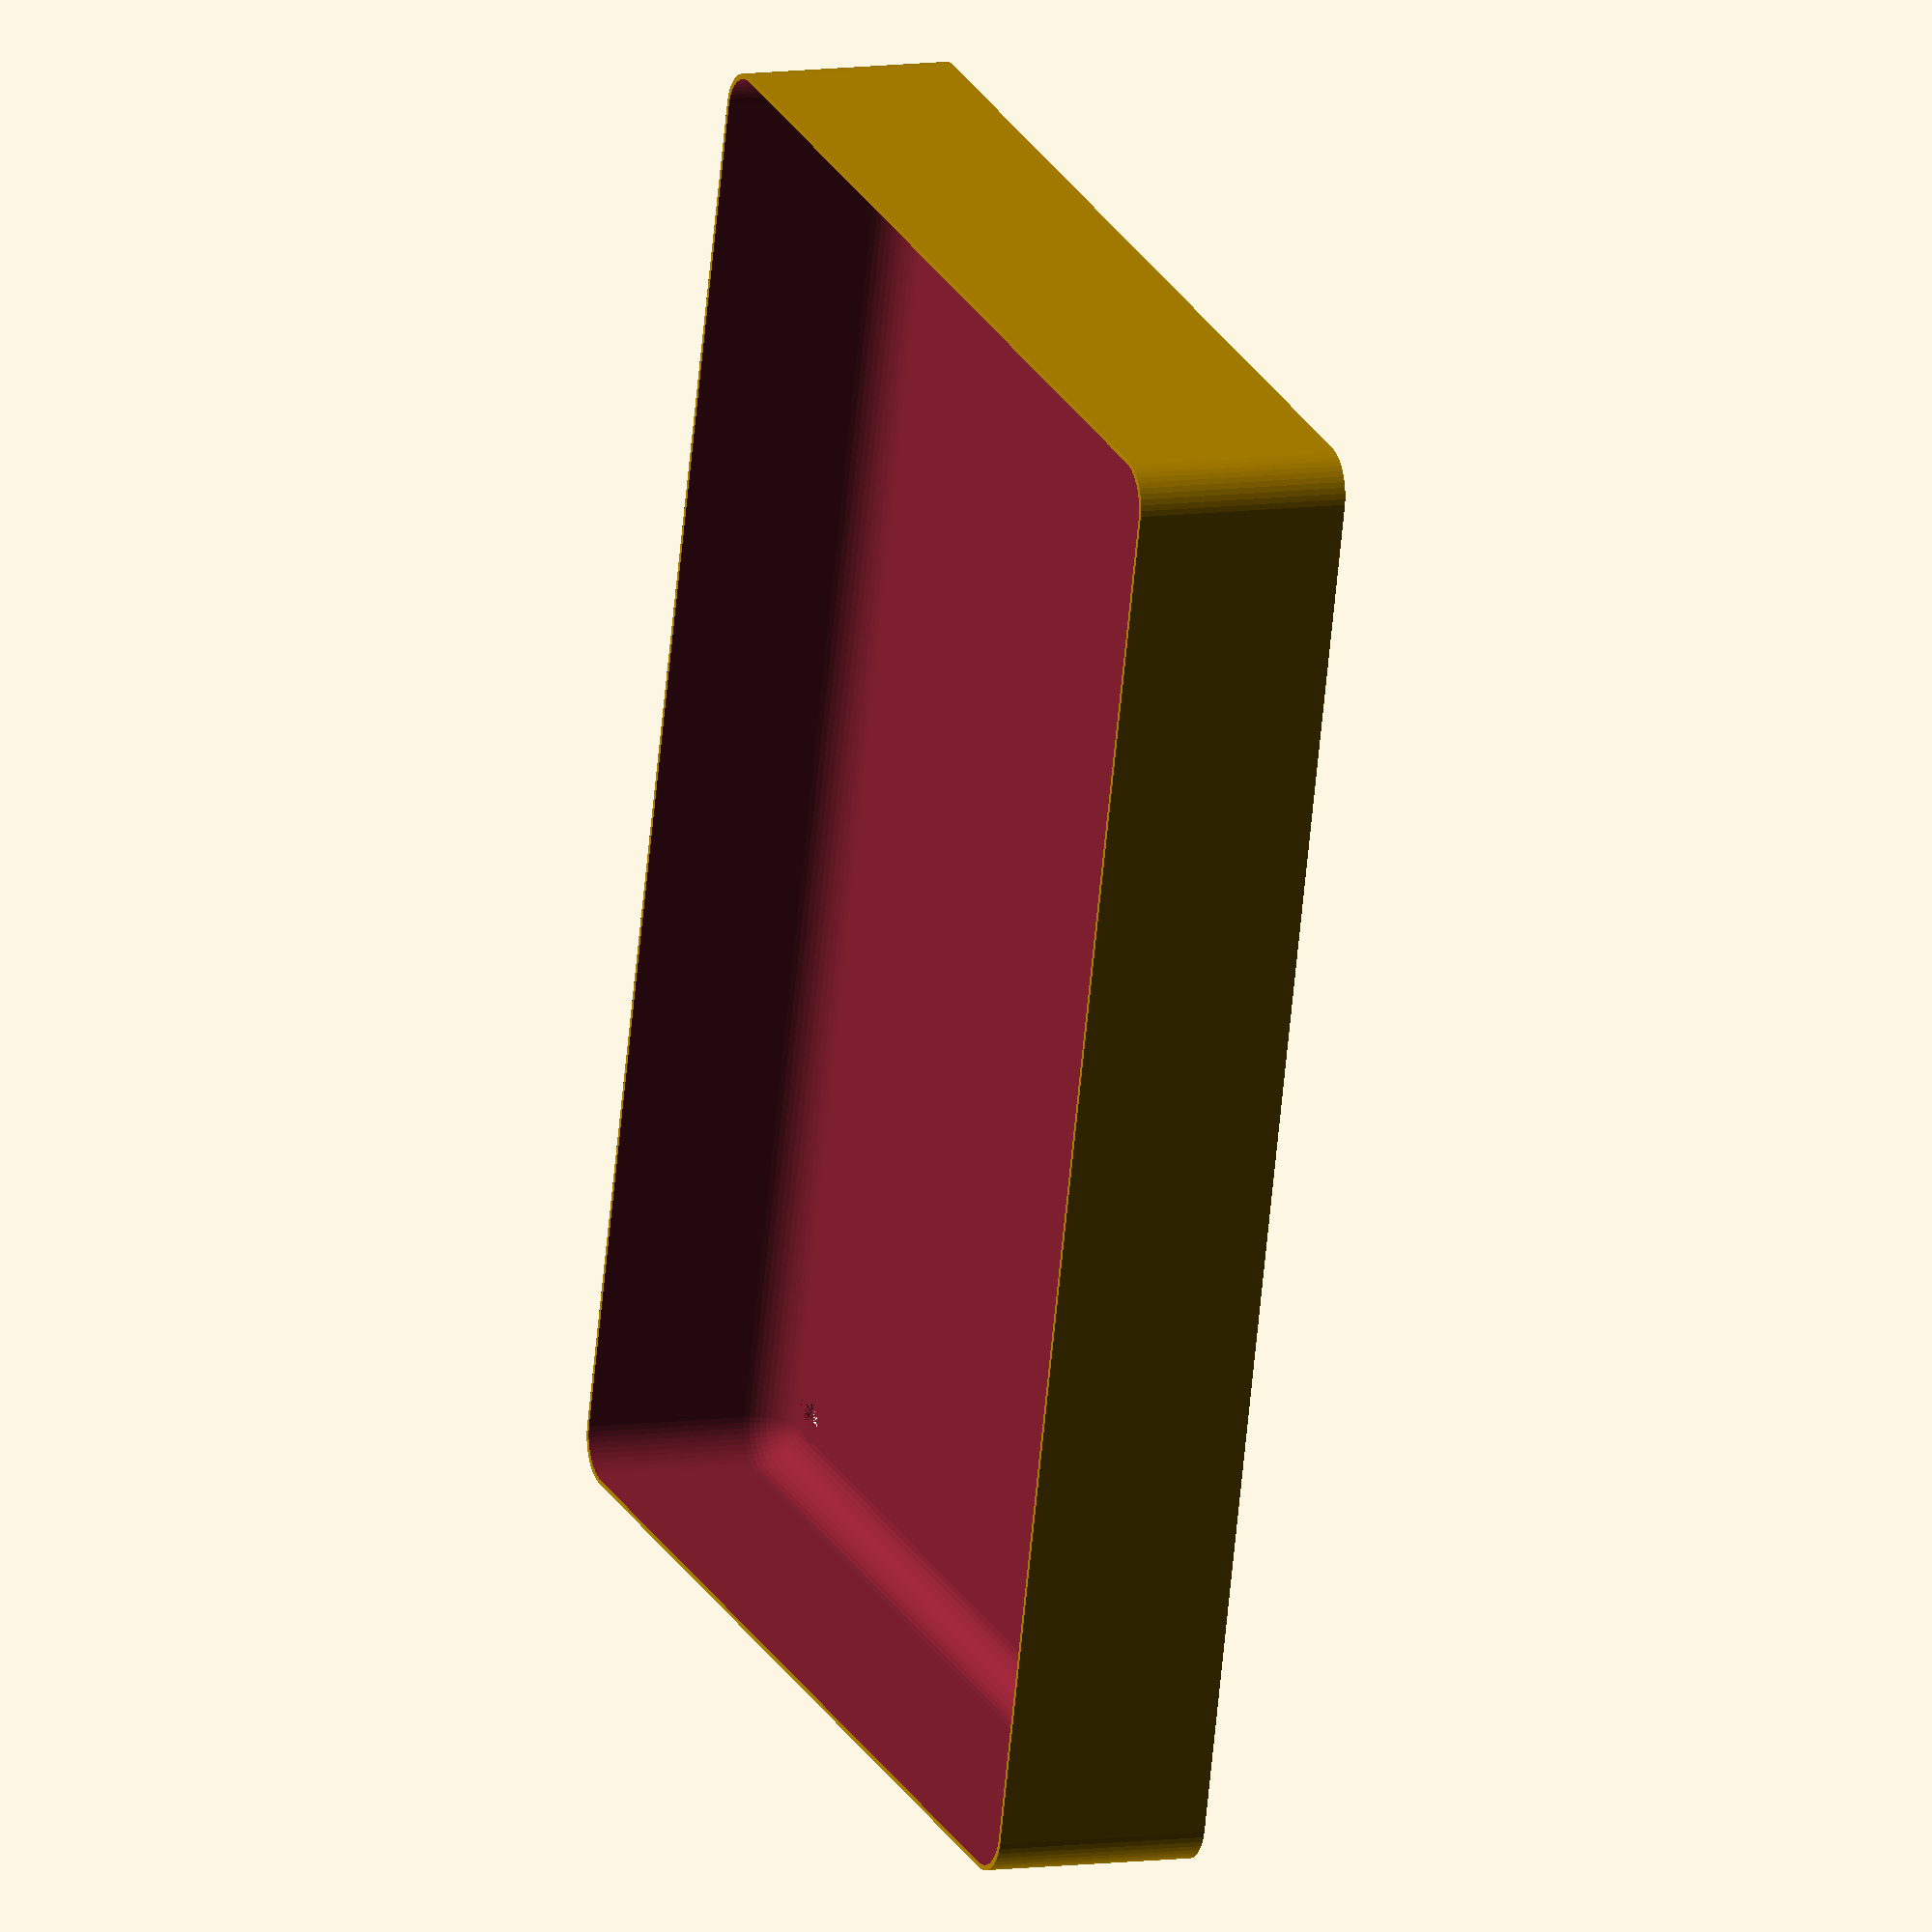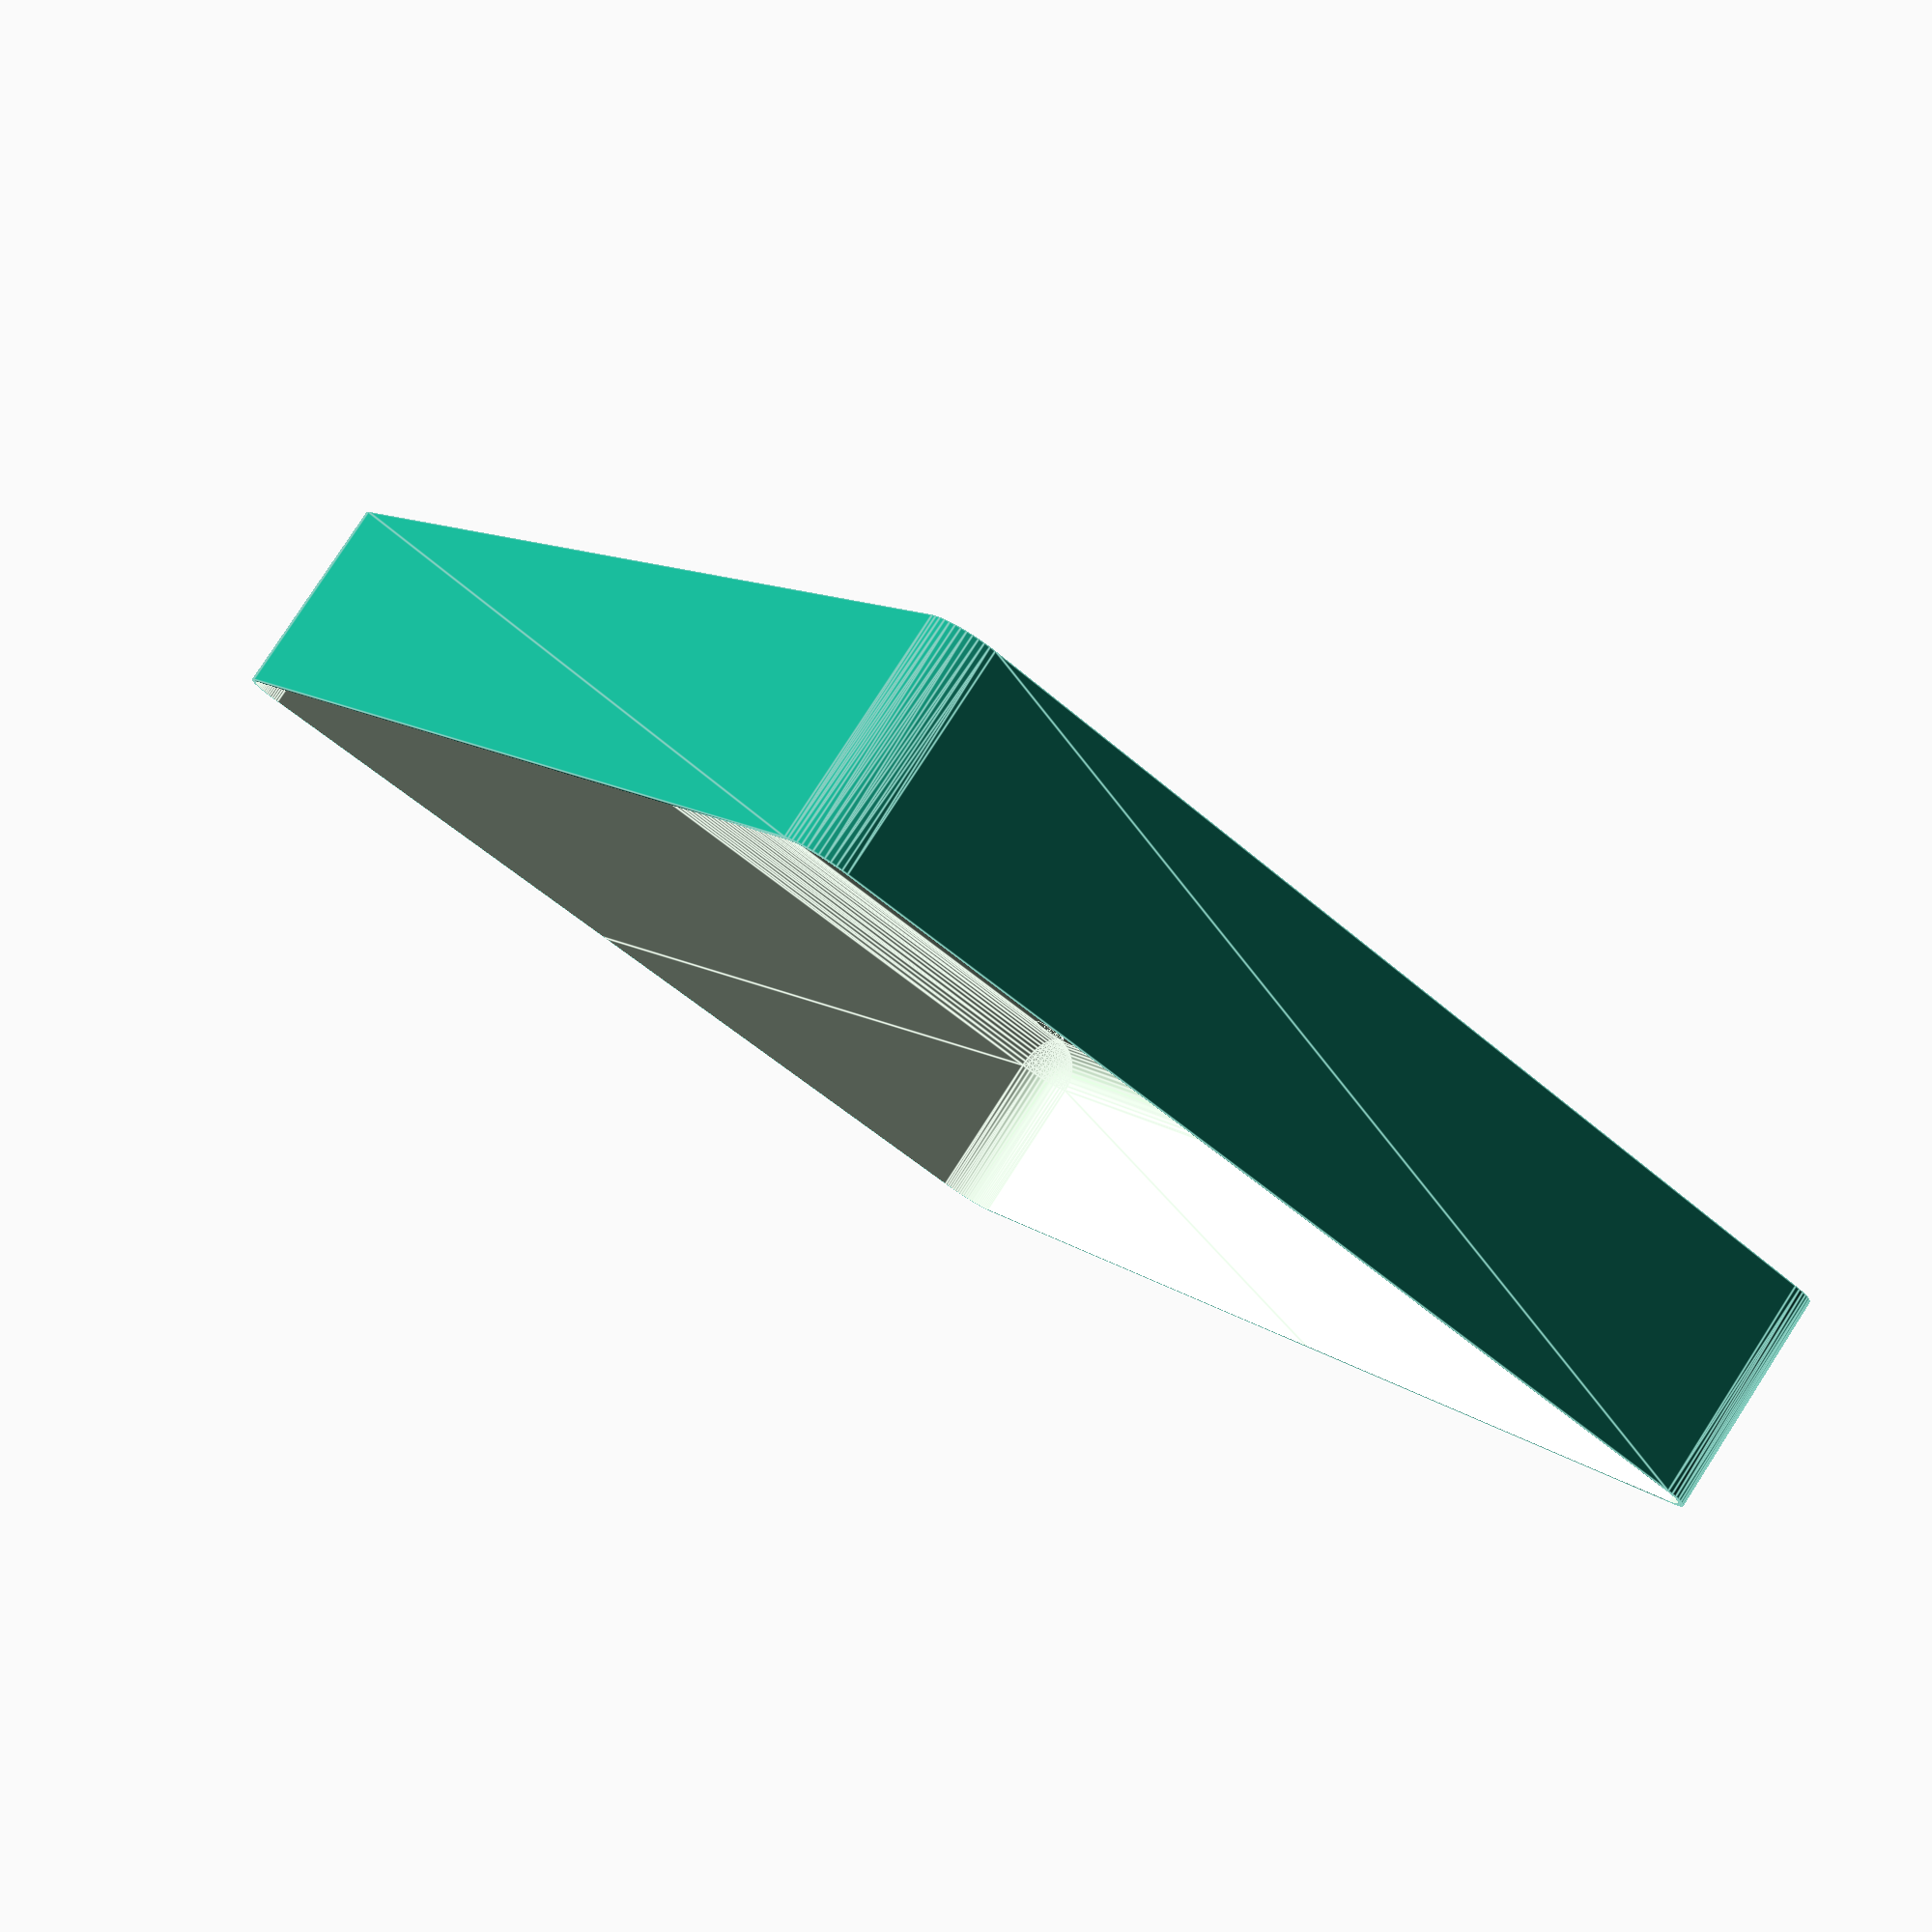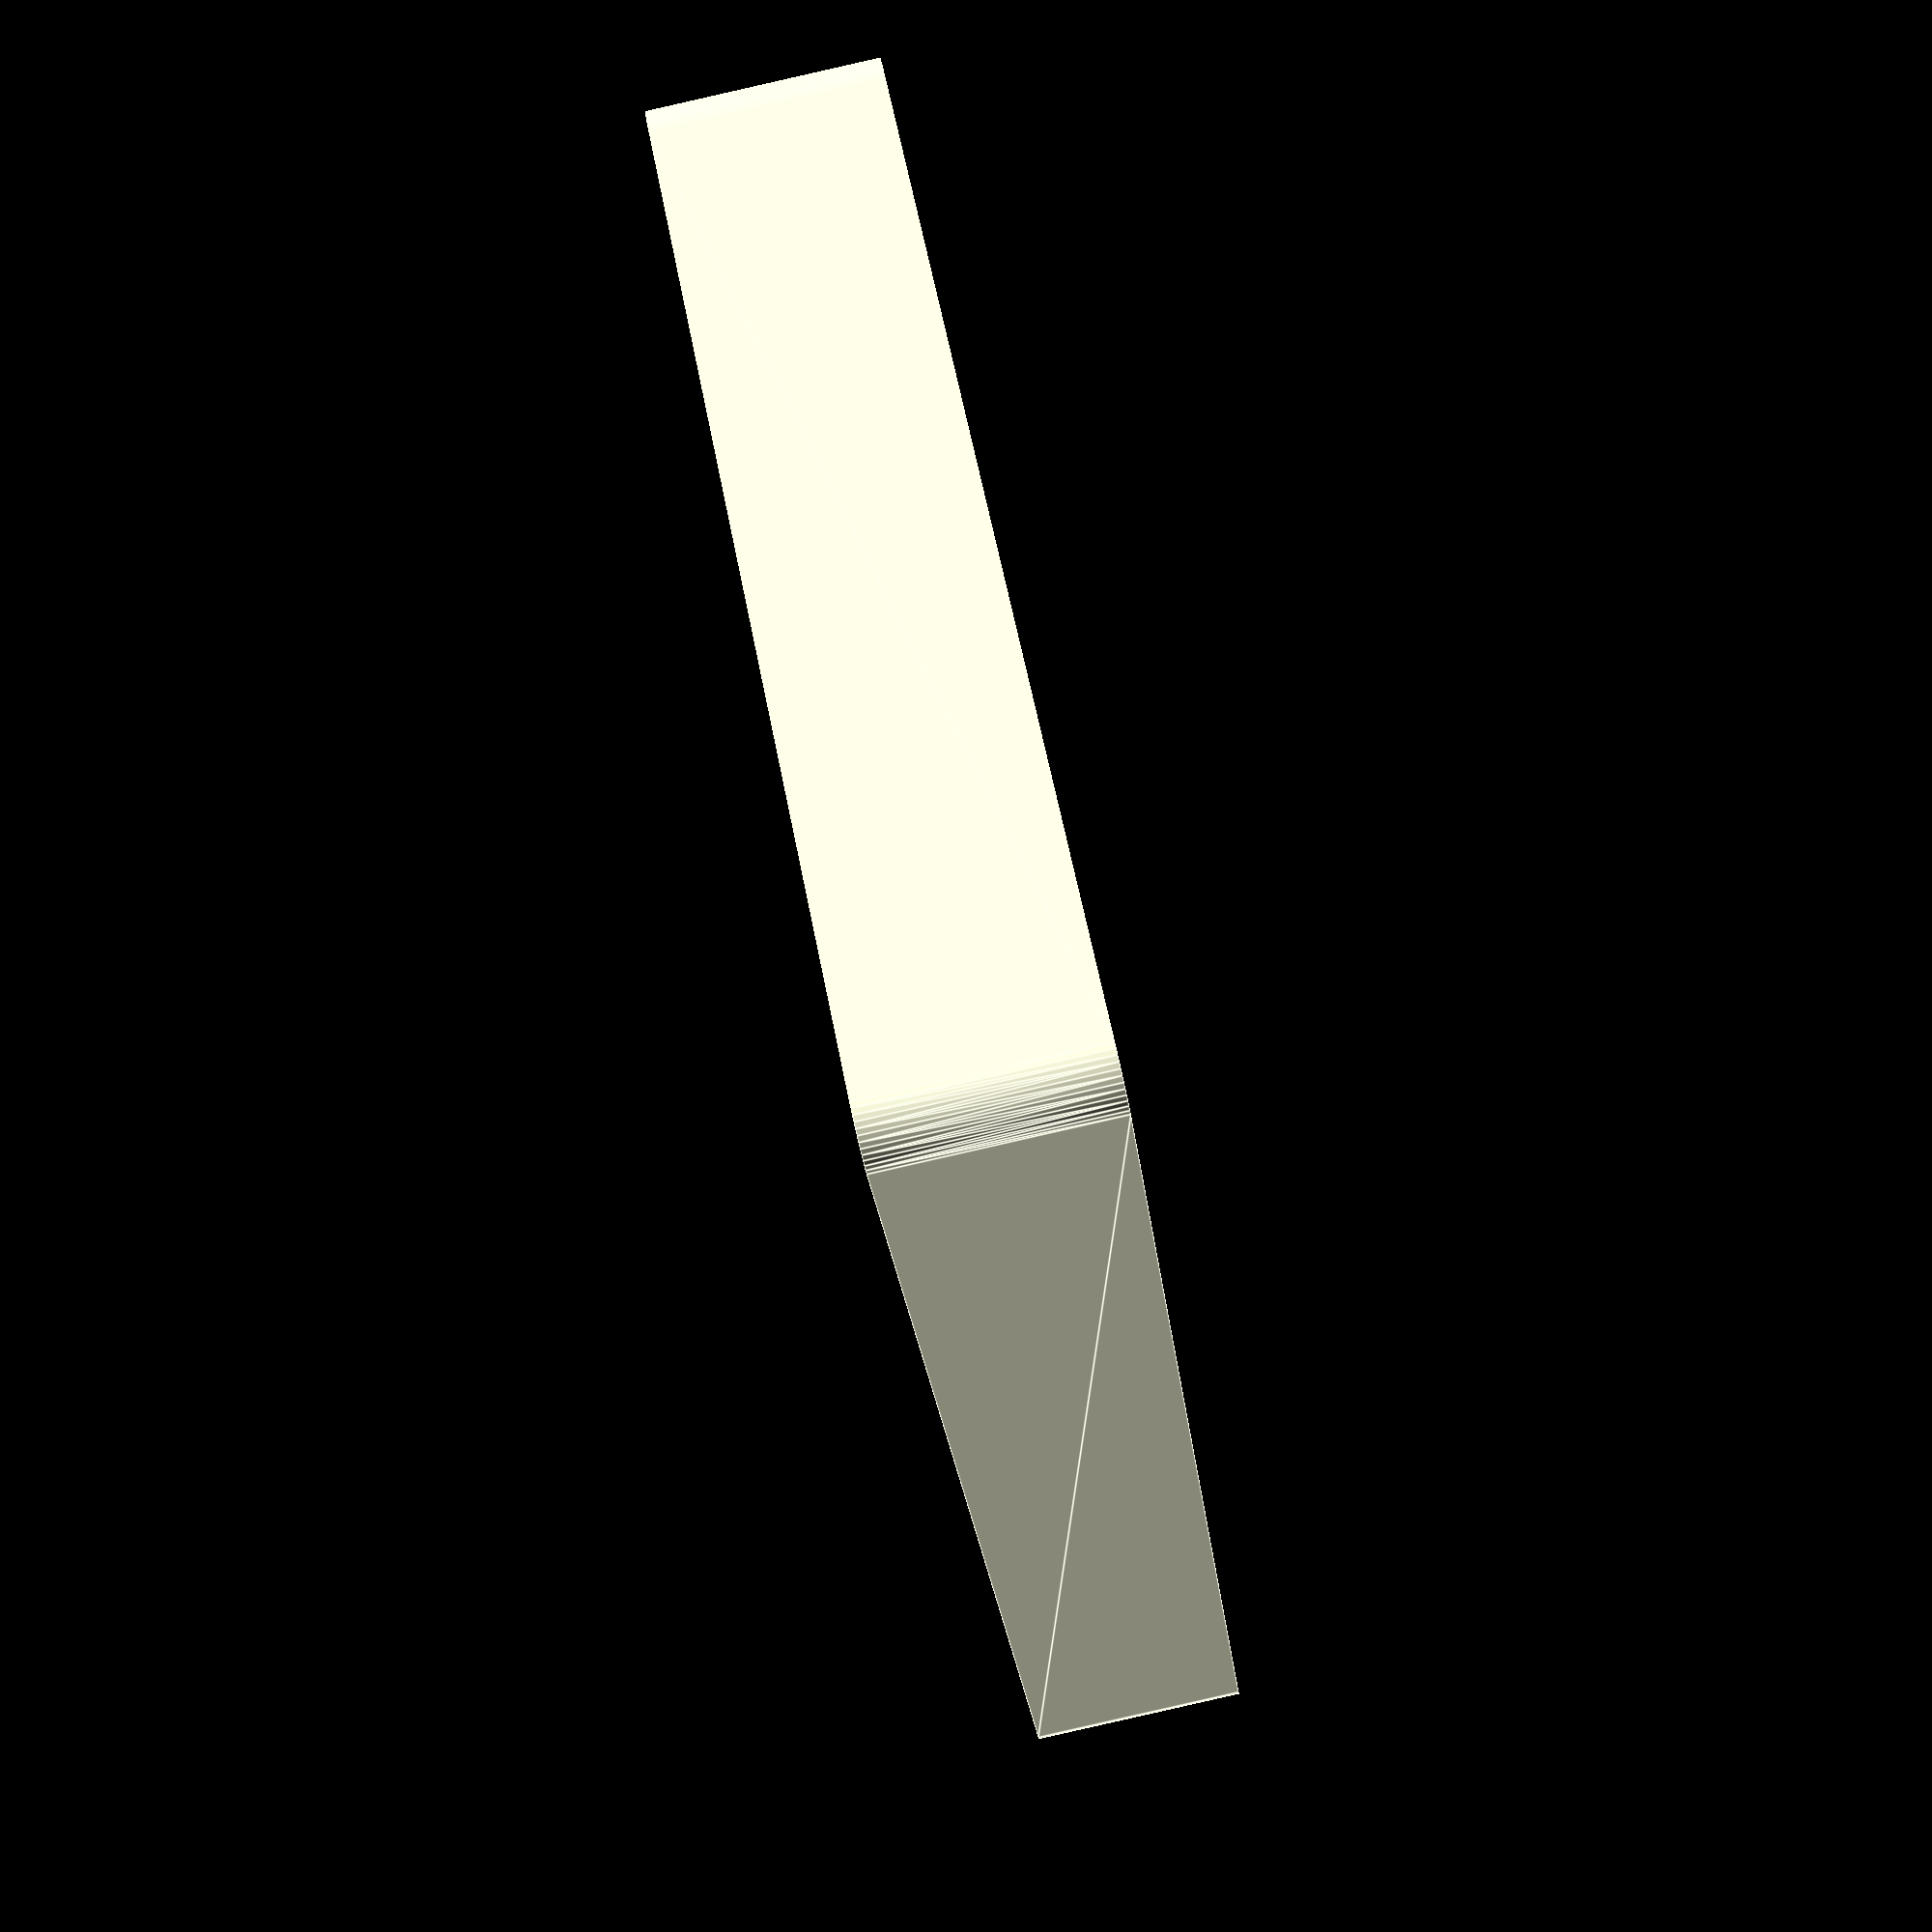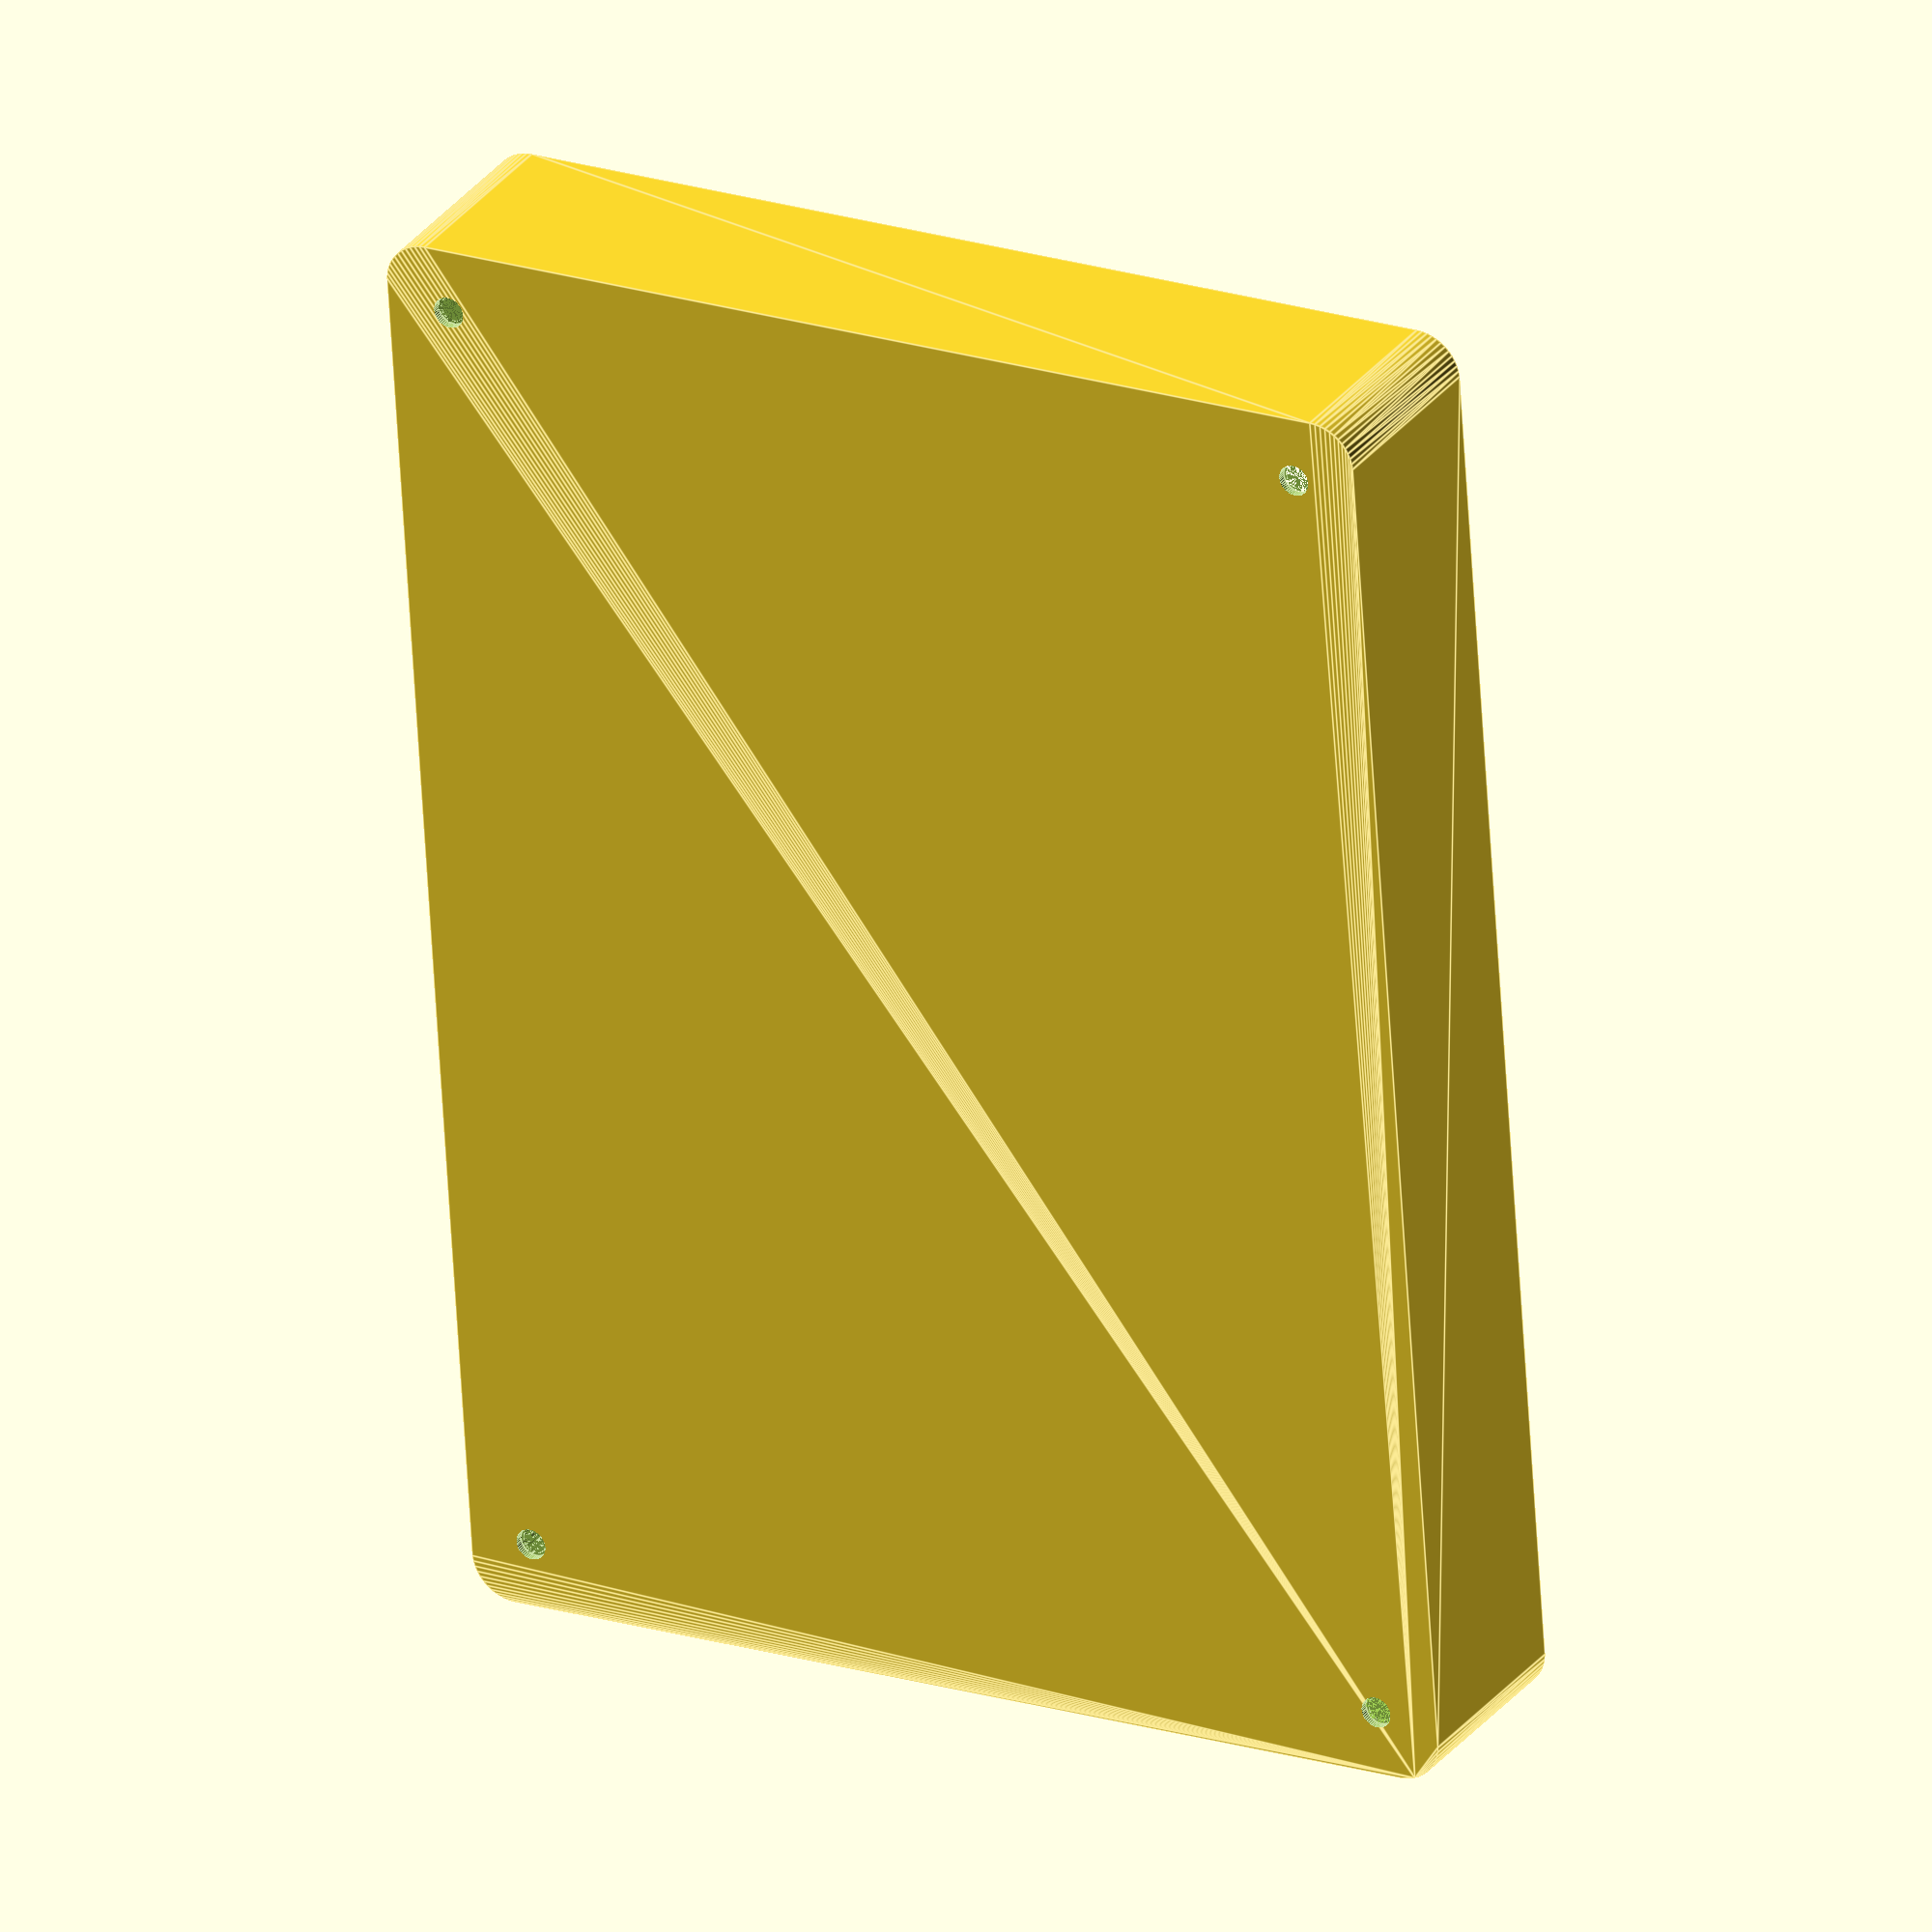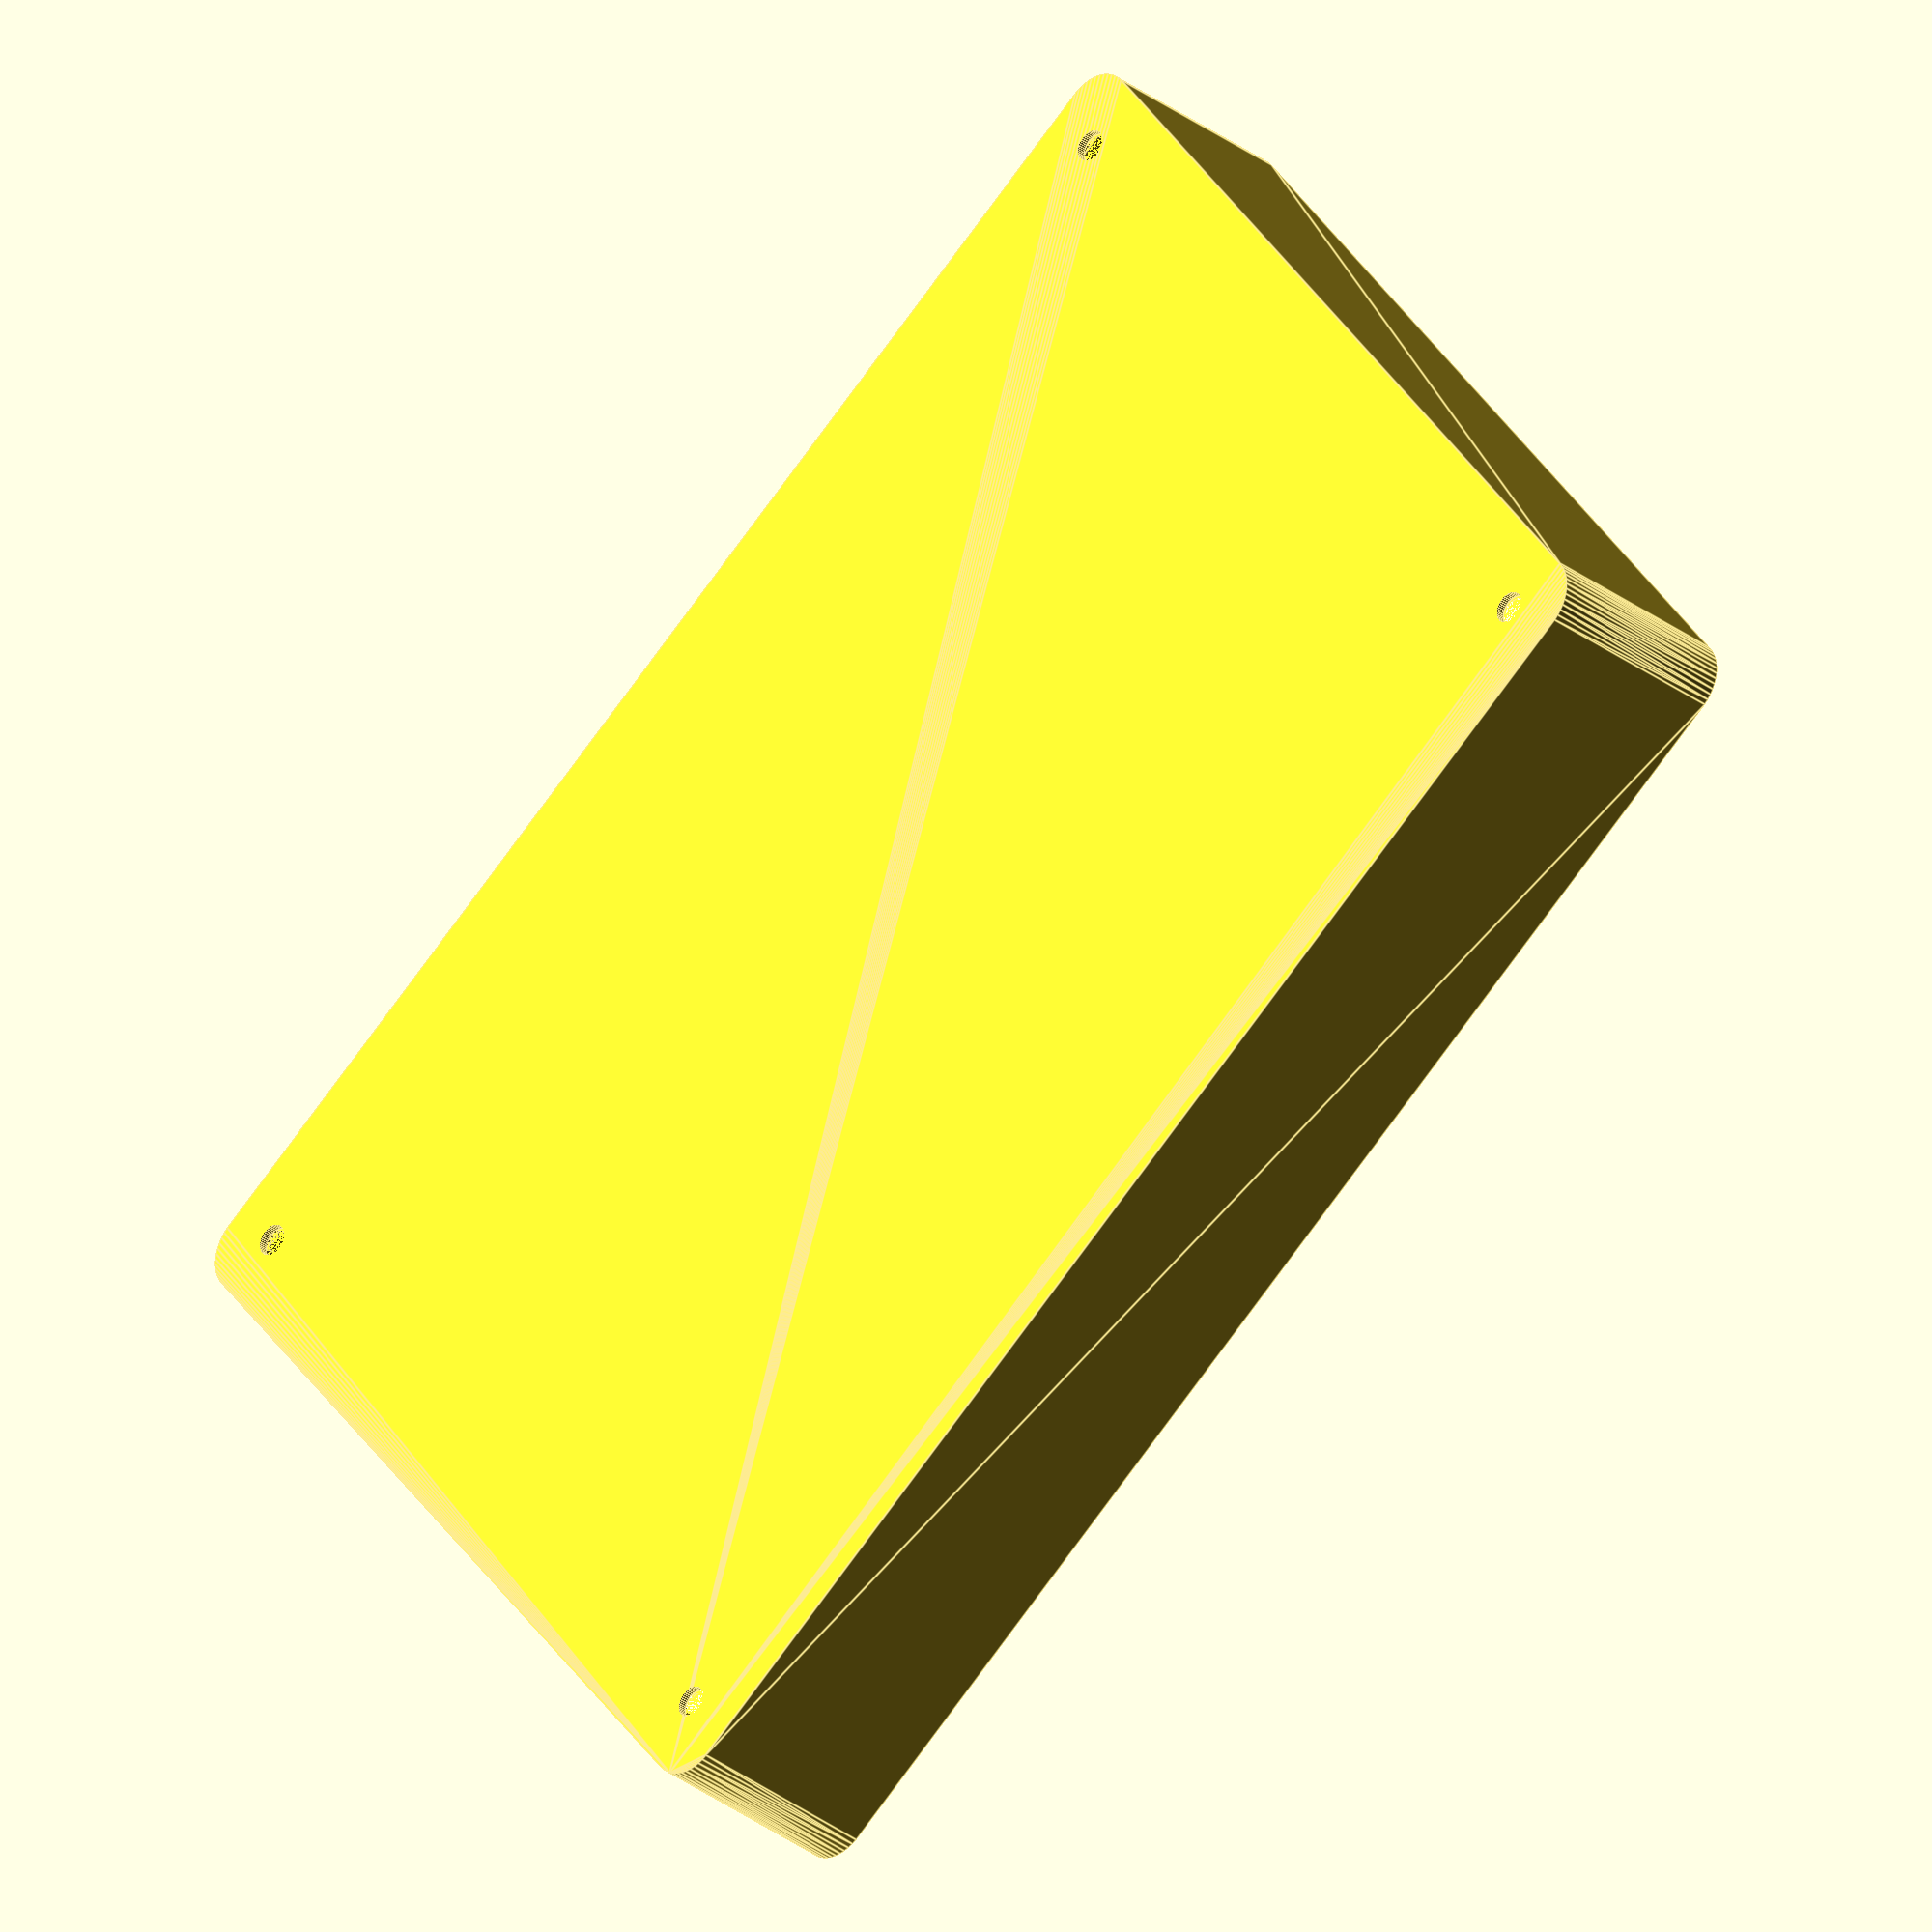
<openscad>
$fn = 50;


difference() {
	union() {
		hull() {
			translate(v = [-77.5000000000, 55.0000000000, 0]) {
				cylinder(h = 24, r = 5);
			}
			translate(v = [77.5000000000, 55.0000000000, 0]) {
				cylinder(h = 24, r = 5);
			}
			translate(v = [-77.5000000000, -55.0000000000, 0]) {
				cylinder(h = 24, r = 5);
			}
			translate(v = [77.5000000000, -55.0000000000, 0]) {
				cylinder(h = 24, r = 5);
			}
		}
	}
	union() {
		translate(v = [-75.0000000000, -52.5000000000, 1]) {
			rotate(a = [0, 0, 0]) {
				difference() {
					union() {
						translate(v = [0, 0, -10.0000000000]) {
							cylinder(h = 10, r = 1.5000000000);
						}
						translate(v = [0, 0, -10.0000000000]) {
							cylinder(h = 10, r = 1.8000000000);
						}
						cylinder(h = 3, r = 2.9000000000);
						translate(v = [0, 0, -10.0000000000]) {
							cylinder(h = 10, r = 1.5000000000);
						}
					}
					union();
				}
			}
		}
		translate(v = [75.0000000000, -52.5000000000, 1]) {
			rotate(a = [0, 0, 0]) {
				difference() {
					union() {
						translate(v = [0, 0, -10.0000000000]) {
							cylinder(h = 10, r = 1.5000000000);
						}
						translate(v = [0, 0, -10.0000000000]) {
							cylinder(h = 10, r = 1.8000000000);
						}
						cylinder(h = 3, r = 2.9000000000);
						translate(v = [0, 0, -10.0000000000]) {
							cylinder(h = 10, r = 1.5000000000);
						}
					}
					union();
				}
			}
		}
		translate(v = [-75.0000000000, 52.5000000000, 1]) {
			rotate(a = [0, 0, 0]) {
				difference() {
					union() {
						translate(v = [0, 0, -10.0000000000]) {
							cylinder(h = 10, r = 1.5000000000);
						}
						translate(v = [0, 0, -10.0000000000]) {
							cylinder(h = 10, r = 1.8000000000);
						}
						cylinder(h = 3, r = 2.9000000000);
						translate(v = [0, 0, -10.0000000000]) {
							cylinder(h = 10, r = 1.5000000000);
						}
					}
					union();
				}
			}
		}
		translate(v = [75.0000000000, 52.5000000000, 1]) {
			rotate(a = [0, 0, 0]) {
				difference() {
					union() {
						translate(v = [0, 0, -10.0000000000]) {
							cylinder(h = 10, r = 1.5000000000);
						}
						translate(v = [0, 0, -10.0000000000]) {
							cylinder(h = 10, r = 1.8000000000);
						}
						cylinder(h = 3, r = 2.9000000000);
						translate(v = [0, 0, -10.0000000000]) {
							cylinder(h = 10, r = 1.5000000000);
						}
					}
					union();
				}
			}
		}
		translate(v = [0, 0, 1]) {
			hull() {
				union() {
					translate(v = [-77.2500000000, 54.7500000000, 4.7500000000]) {
						cylinder(h = 34.5000000000, r = 4.7500000000);
					}
					translate(v = [-77.2500000000, 54.7500000000, 4.7500000000]) {
						sphere(r = 4.7500000000);
					}
					translate(v = [-77.2500000000, 54.7500000000, 39.2500000000]) {
						sphere(r = 4.7500000000);
					}
				}
				union() {
					translate(v = [77.2500000000, 54.7500000000, 4.7500000000]) {
						cylinder(h = 34.5000000000, r = 4.7500000000);
					}
					translate(v = [77.2500000000, 54.7500000000, 4.7500000000]) {
						sphere(r = 4.7500000000);
					}
					translate(v = [77.2500000000, 54.7500000000, 39.2500000000]) {
						sphere(r = 4.7500000000);
					}
				}
				union() {
					translate(v = [-77.2500000000, -54.7500000000, 4.7500000000]) {
						cylinder(h = 34.5000000000, r = 4.7500000000);
					}
					translate(v = [-77.2500000000, -54.7500000000, 4.7500000000]) {
						sphere(r = 4.7500000000);
					}
					translate(v = [-77.2500000000, -54.7500000000, 39.2500000000]) {
						sphere(r = 4.7500000000);
					}
				}
				union() {
					translate(v = [77.2500000000, -54.7500000000, 4.7500000000]) {
						cylinder(h = 34.5000000000, r = 4.7500000000);
					}
					translate(v = [77.2500000000, -54.7500000000, 4.7500000000]) {
						sphere(r = 4.7500000000);
					}
					translate(v = [77.2500000000, -54.7500000000, 39.2500000000]) {
						sphere(r = 4.7500000000);
					}
				}
			}
		}
	}
}
</openscad>
<views>
elev=171.9 azim=104.7 roll=112.7 proj=o view=solid
elev=99.0 azim=301.0 roll=147.1 proj=p view=edges
elev=88.2 azim=60.0 roll=102.8 proj=p view=edges
elev=331.2 azim=93.9 roll=209.0 proj=o view=edges
elev=31.6 azim=36.2 roll=222.9 proj=o view=edges
</views>
